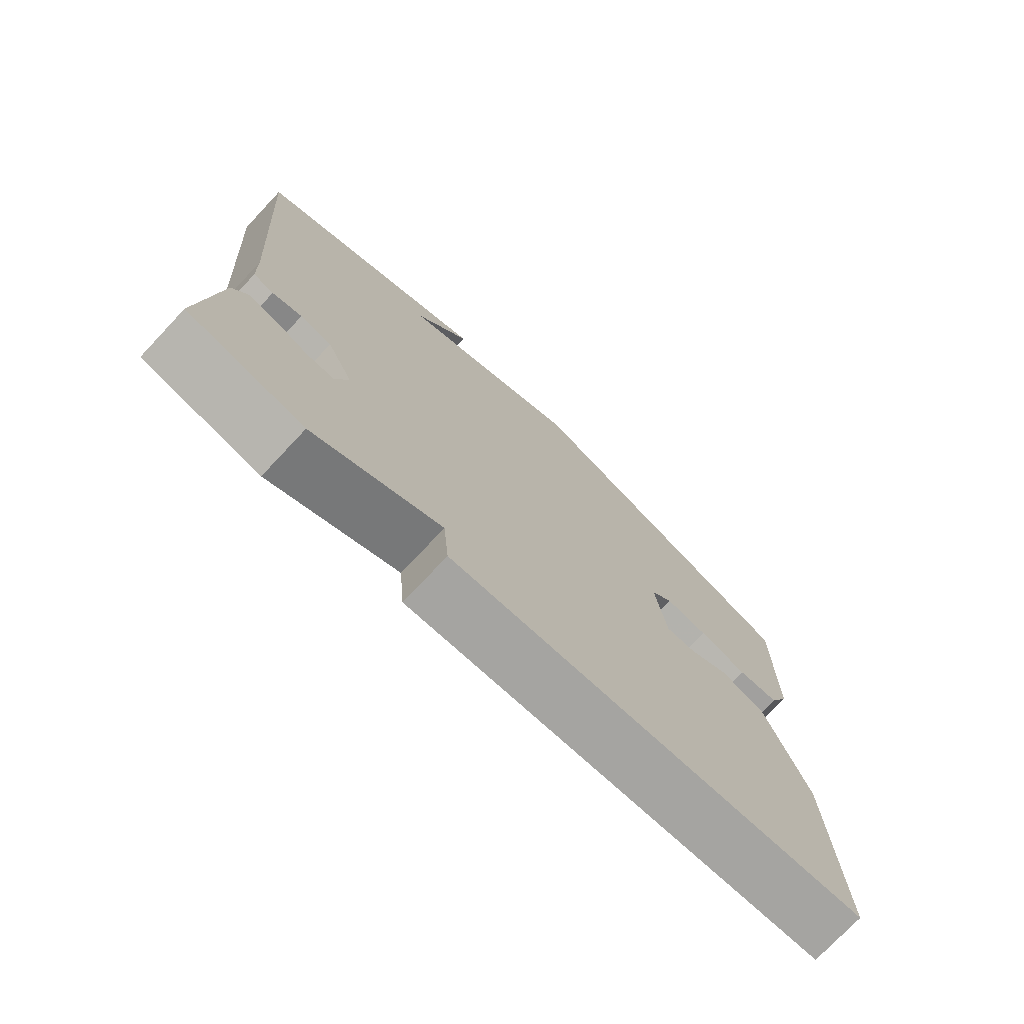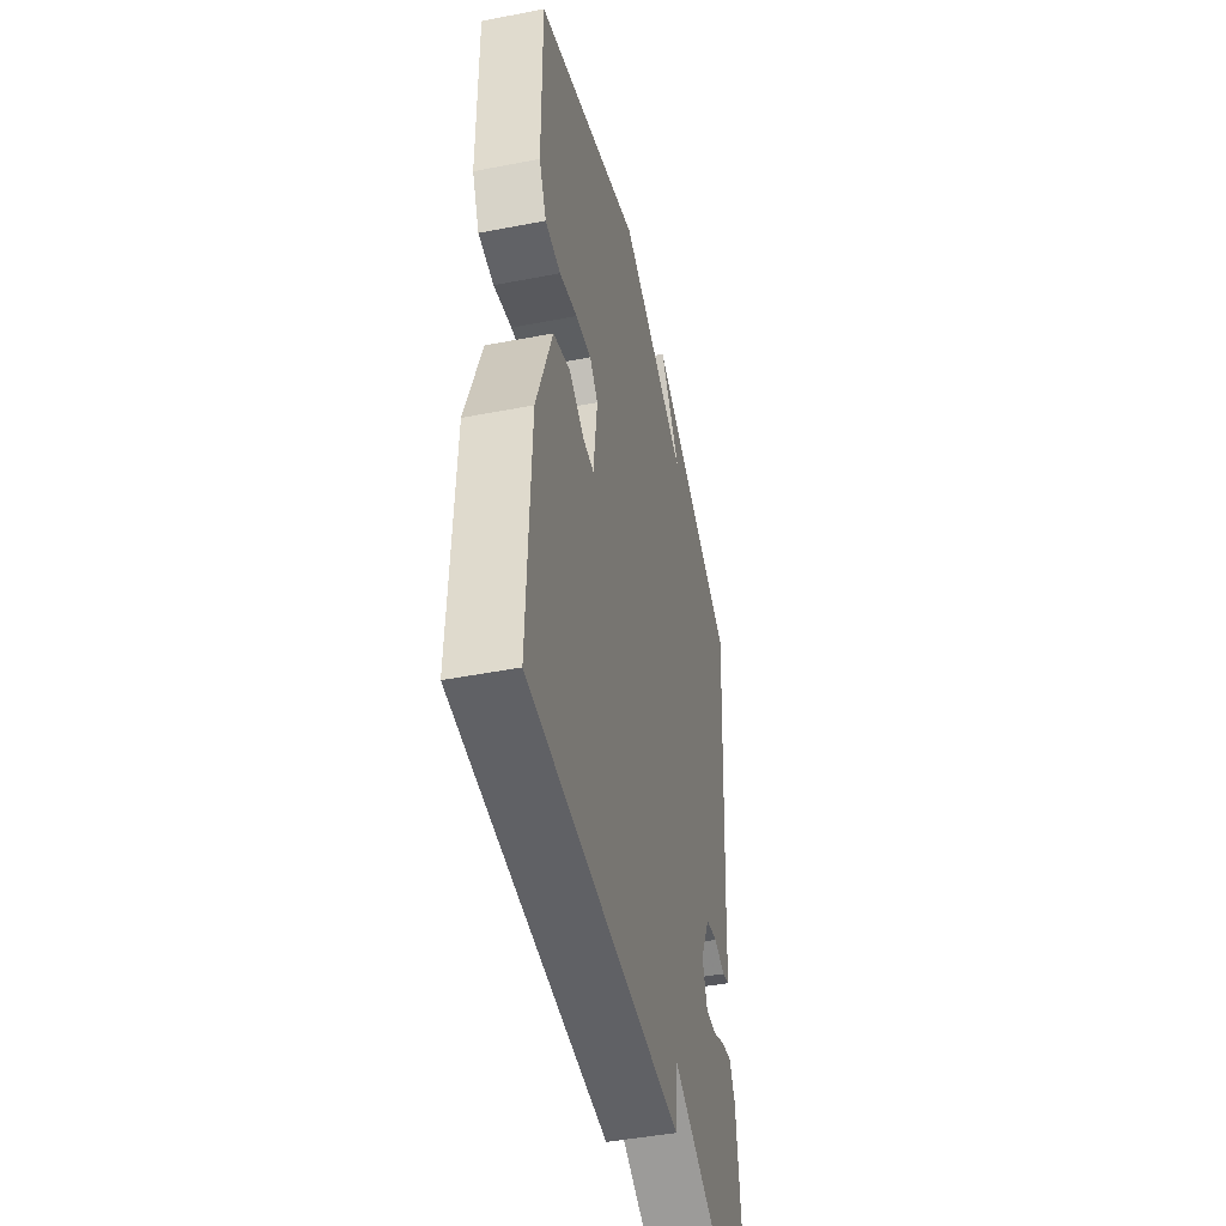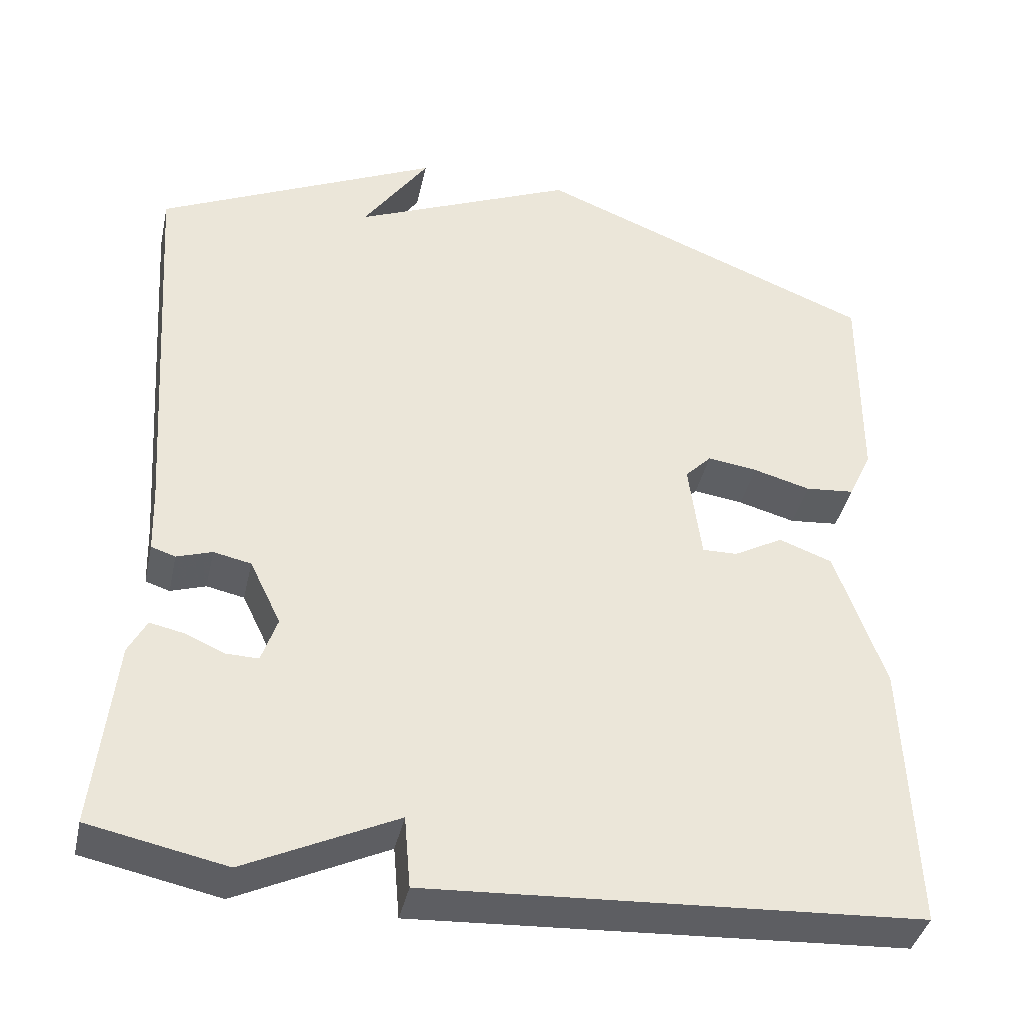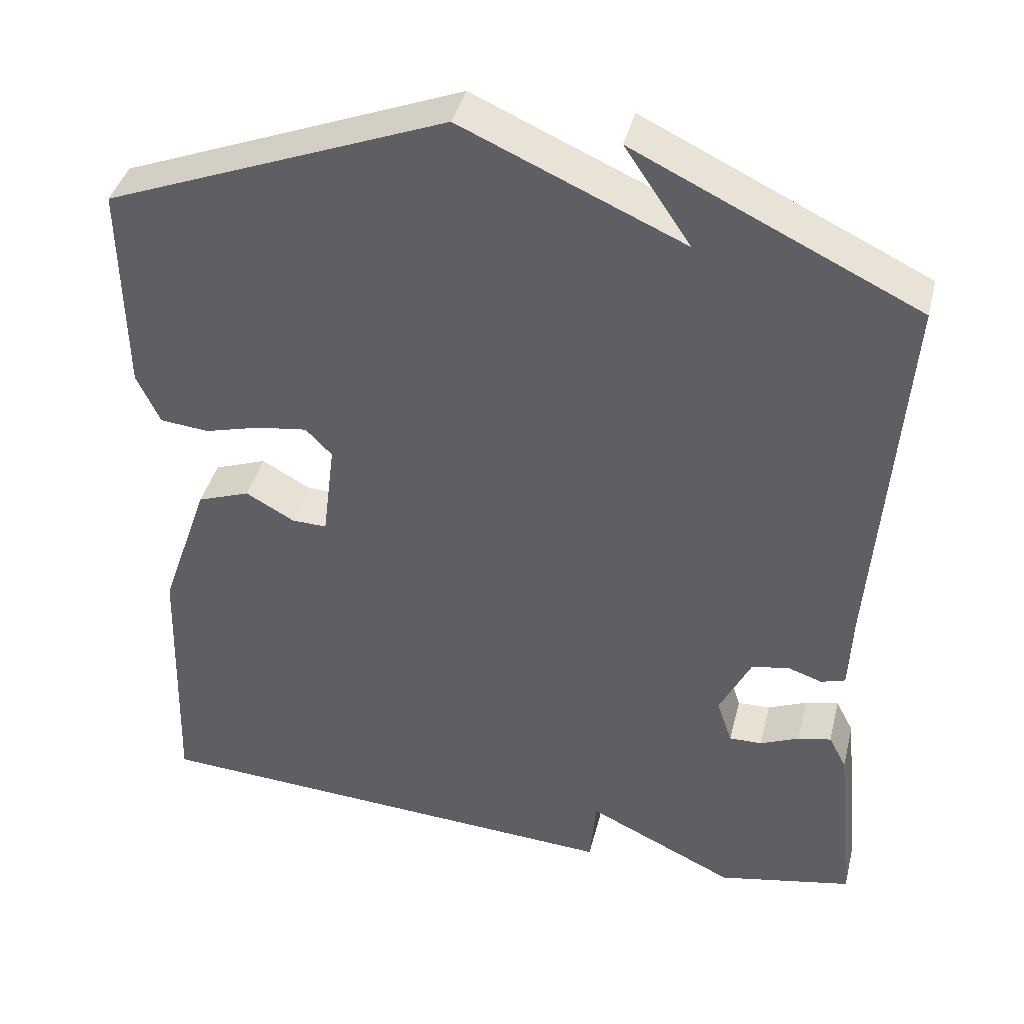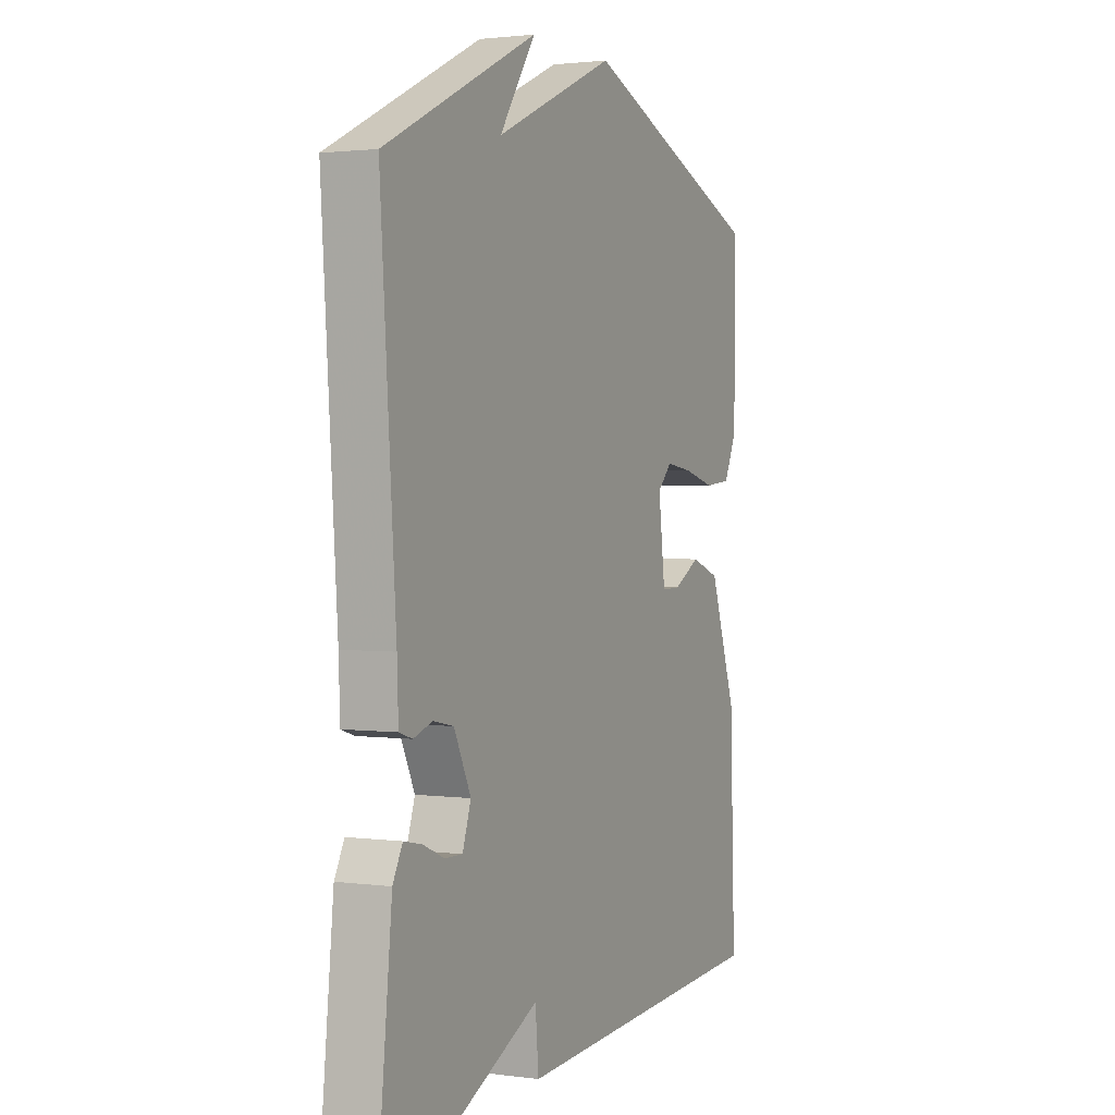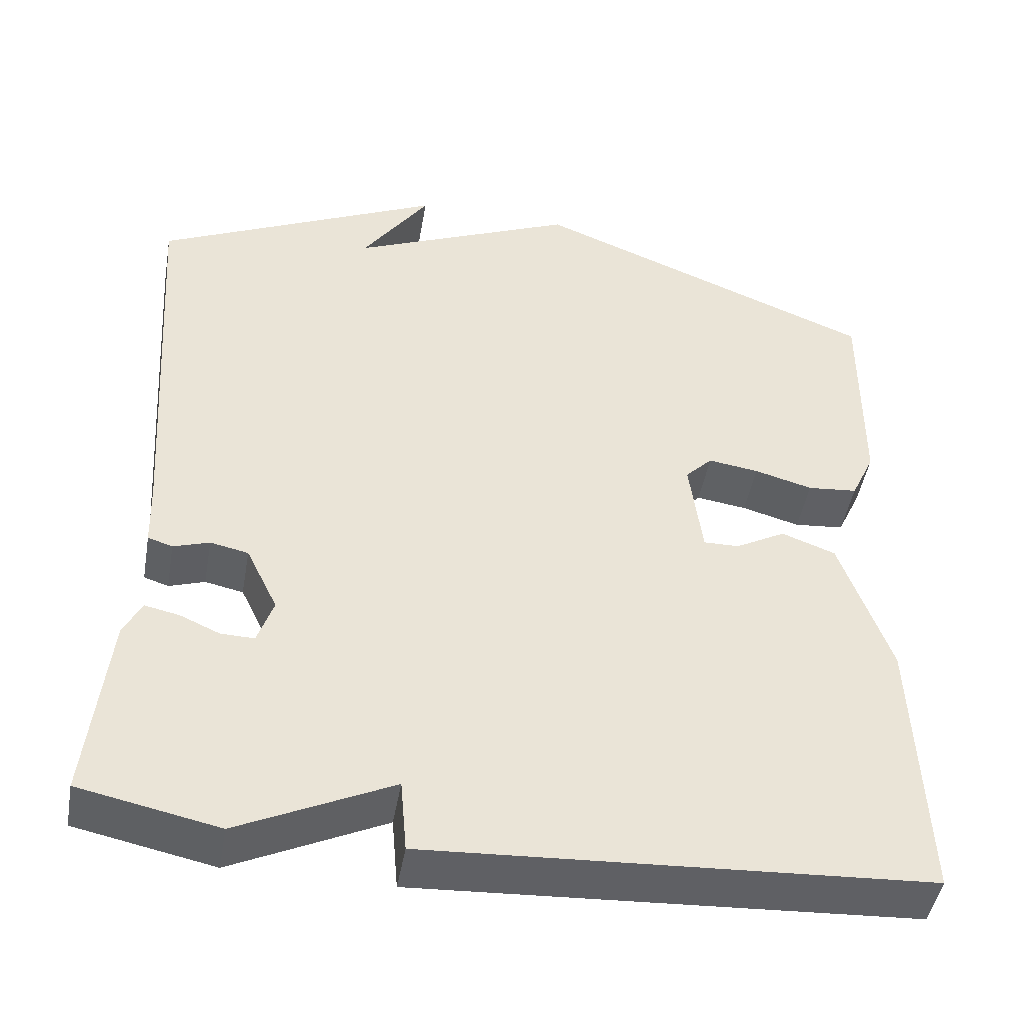
<metadata>
{"format":"obj","ext":"obj","renderer":"f3d","projection":"perspective","resolution":1024,"background":"white","views":[{"elev":-75.2,"azim":136.7,"up":"+Z"},{"elev":-45.5,"azim":-77.4,"up":"+Z"},{"elev":-40.0,"azim":167.6,"up":"+Z"},{"elev":40.9,"azim":14.0,"up":"+Z"},{"elev":1.9,"azim":115.3,"up":"+Z"},{"elev":-46.7,"azim":170.0,"up":"+Z"}]}
</metadata>
<code>
v 0.5 0.07 -0.5
v 0.326 0.07 -0.536
v 0.134 0.07 -0.444
v 0.126 0.07 -0.536
v -0.5 0.07 -0.5
v -0.488 0.07 -0.151
v -0.425 0.07 0.031
v -0.357 0.07 0.056
v -0.294 0.07 0.021
v -0.249 0.07 0.02
v -0.233 0.07 0.148
v -0.267 0.07 0.183
v -0.331 0.07 0.174
v -0.404 0.07 0.154
v -0.467 0.07 0.16
v -0.497 0.07 0.225
v -0.5 0.07 0.5
v -0.063 0.07 0.673
v 0.222 0.07 0.548
v 0.137 0.07 0.673
v 0.5 0.07 0.5
v 0.464 0.07 -0.015
v 0.461 0.07 -0.099
v 0.43 0.07 -0.109
v 0.385 0.07 -0.094
v 0.337 0.07 -0.104
v 0.297 0.07 -0.187
v 0.317 0.07 -0.246
v 0.359 0.07 -0.245
v 0.409 0.07 -0.223
v 0.452 0.07 -0.214
v 0.475 0.07 -0.258
v 0.5 0 -0.5
v 0.326 0 -0.536
v 0.134 0 -0.444
v 0.126 0 -0.536
v -0.5 0 -0.5
v -0.488 0 -0.151
v -0.425 0 0.031
v -0.357 0 0.056
v -0.294 0 0.021
v -0.249 0 0.02
v -0.233 0 0.148
v -0.267 0 0.183
v -0.331 0 0.174
v -0.404 0 0.154
v -0.467 0 0.16
v -0.497 0 0.225
v -0.5 0 0.5
v -0.063 0 0.673
v 0.222 0 0.548
v 0.137 0 0.673
v 0.5 0 0.5
v 0.464 0 -0.015
v 0.461 0 -0.099
v 0.43 0 -0.109
v 0.385 0 -0.094
v 0.337 0 -0.104
v 0.297 0 -0.187
v 0.317 0 -0.246
v 0.359 0 -0.245
v 0.409 0 -0.223
v 0.452 0 -0.214
v 0.475 0 -0.258
f 1 2 3
f 32 1 3
f 31 32 3
f 30 31 3
f 29 30 3
f 28 29 3
f 27 28 3
f 26 27 3
f 22 23 24 25
f 22 25 26
f 21 22 26
f 19 20 21
f 19 21 26 3
f 17 18 19
f 16 17 19
f 15 16 19
f 14 15 19
f 13 14 19
f 12 13 19
f 11 12 19
f 10 11 19 3
f 7 8 9
f 6 7 9
f 5 6 9
f 4 5 9
f 3 4 9
f 3 9 10
f 35 34 33
f 35 33 64
f 35 64 63
f 35 63 62
f 35 62 61
f 35 61 60
f 35 60 59
f 35 59 58
f 57 56 55 54
f 58 57 54
f 58 54 53
f 53 52 51
f 35 58 53 51
f 51 50 49
f 51 49 48
f 51 48 47
f 51 47 46
f 51 46 45
f 51 45 44
f 51 44 43
f 35 51 43 42
f 41 40 39
f 41 39 38
f 41 38 37
f 41 37 36
f 41 36 35
f 42 41 35
f 1 33 34 2
f 2 34 35 3
f 3 35 36 4
f 4 36 37 5
f 5 37 38 6
f 6 38 39 7
f 7 39 40 8
f 8 40 41 9
f 9 41 42 10
f 10 42 43 11
f 11 43 44 12
f 12 44 45 13
f 13 45 46 14
f 14 46 47 15
f 15 47 48 16
f 16 48 49 17
f 17 49 50 18
f 18 50 51 19
f 19 51 52 20
f 20 52 53 21
f 21 53 54 22
f 22 54 55 23
f 23 55 56 24
f 24 56 57 25
f 25 57 58 26
f 26 58 59 27
f 27 59 60 28
f 28 60 61 29
f 29 61 62 30
f 30 62 63 31
f 31 63 64 32
f 32 64 33 1

</code>
